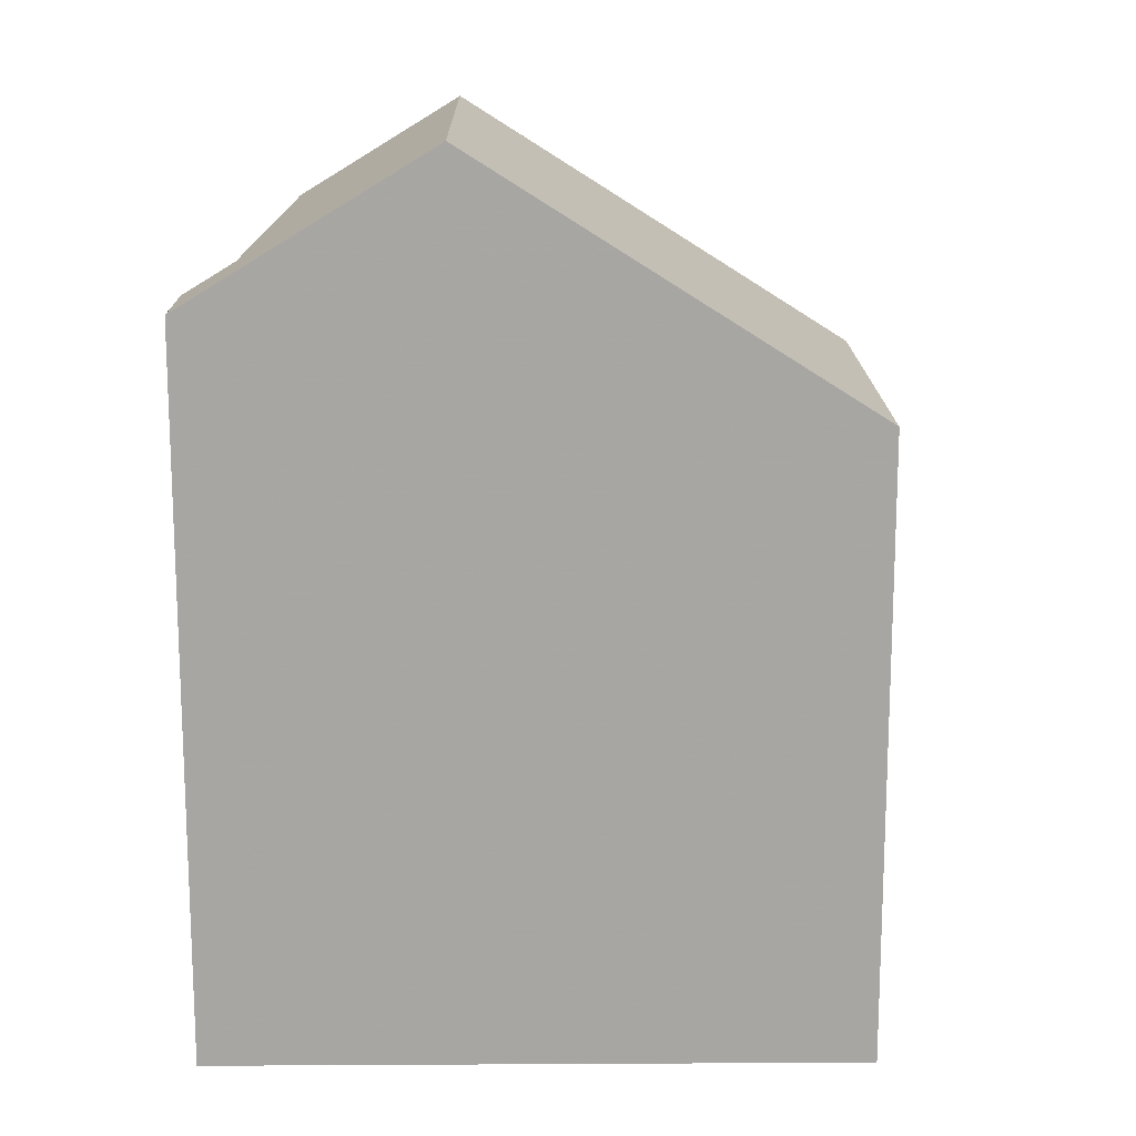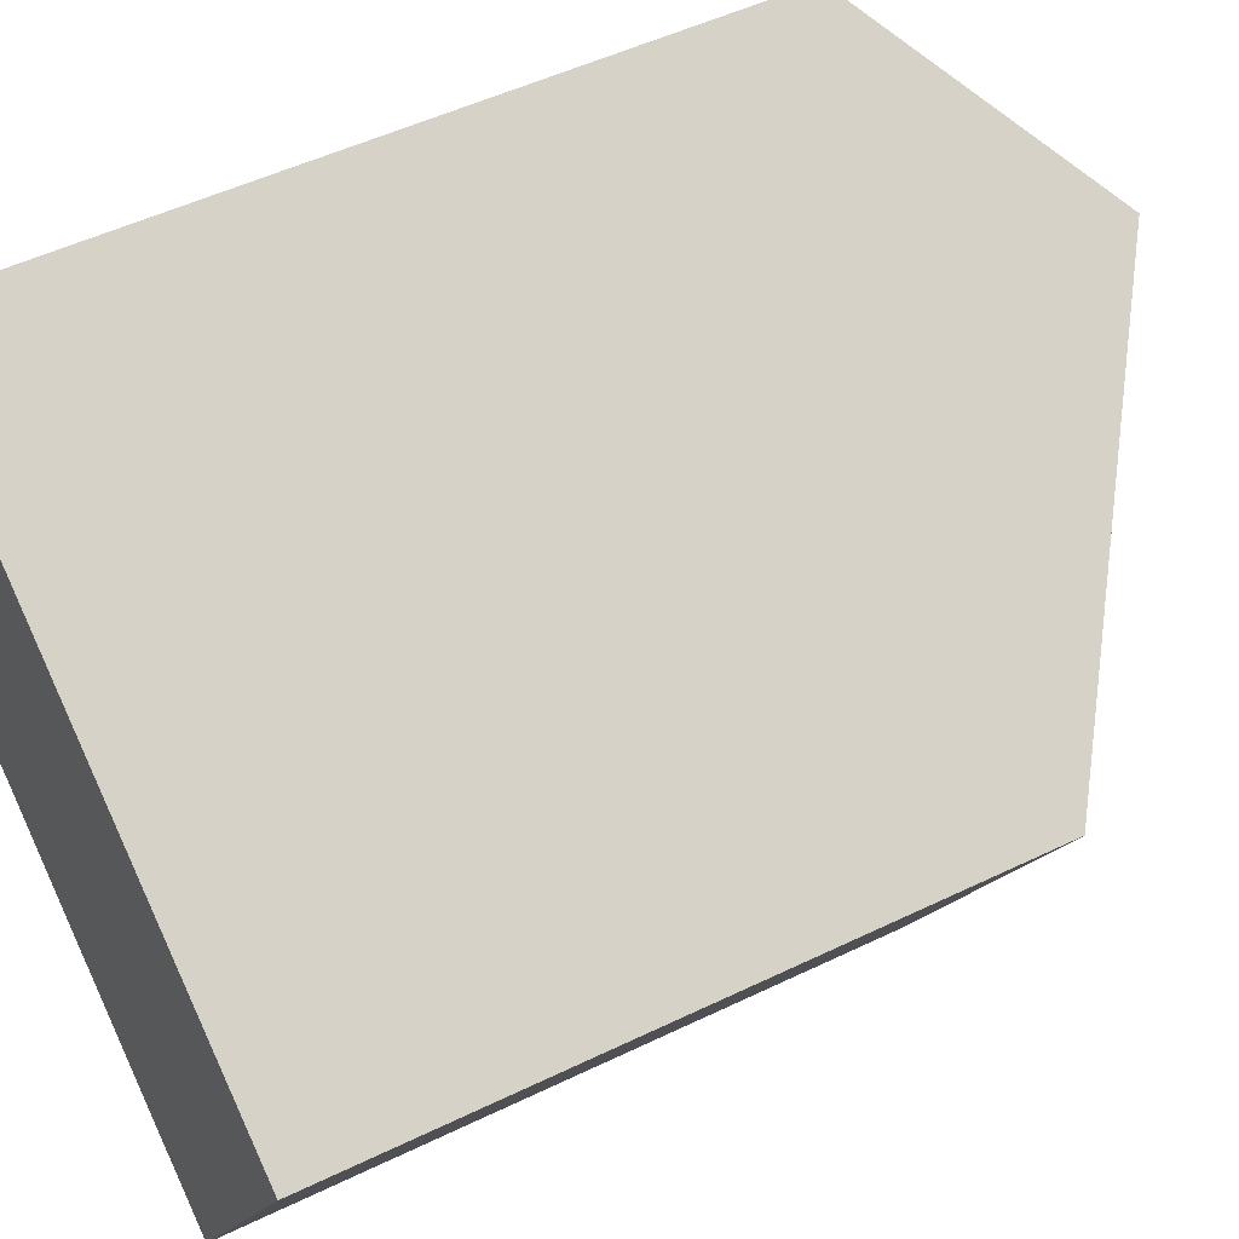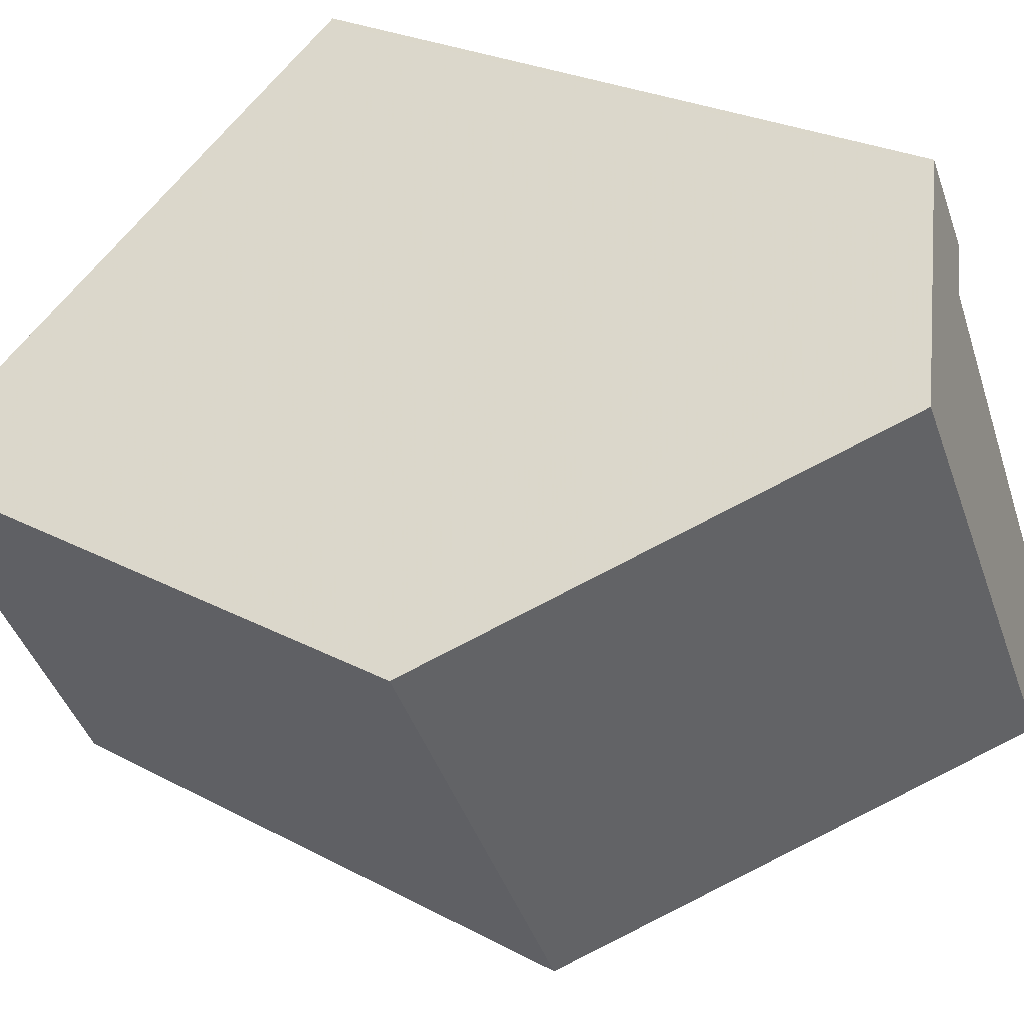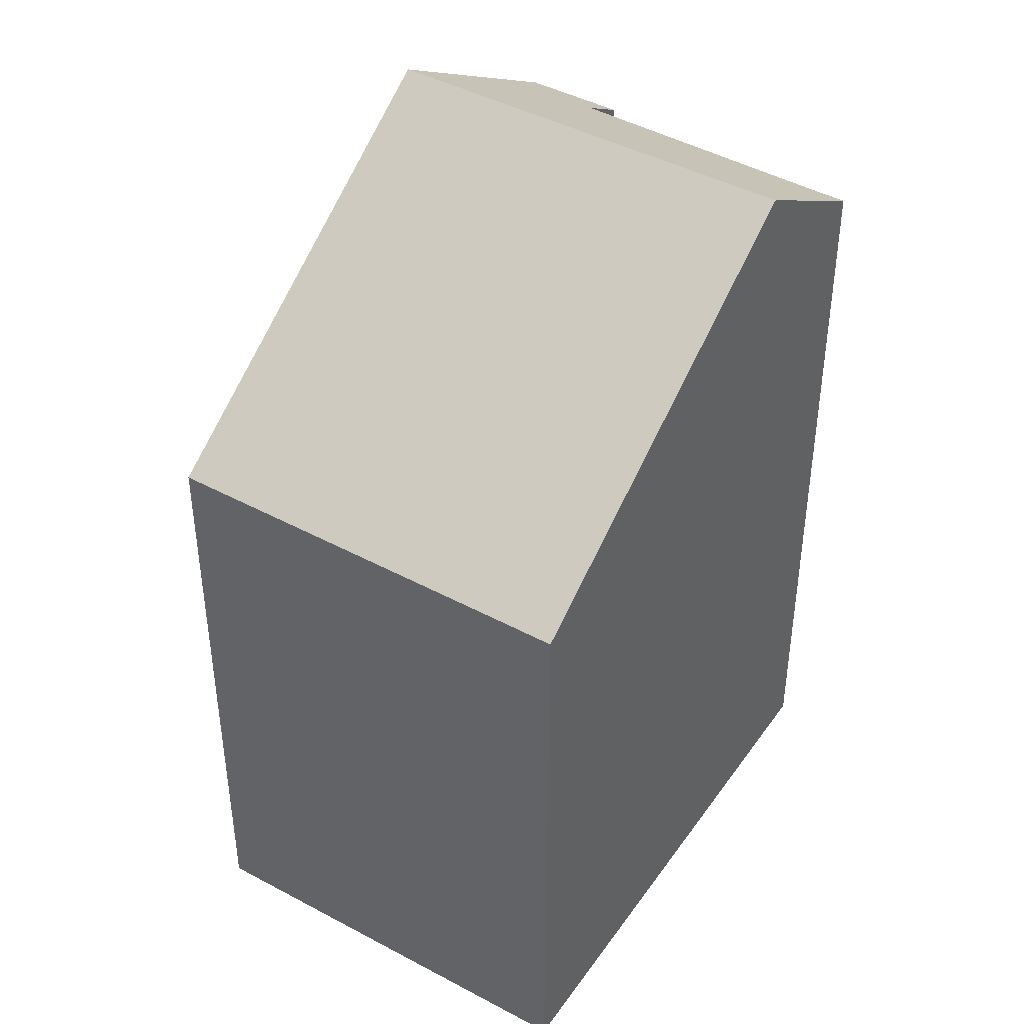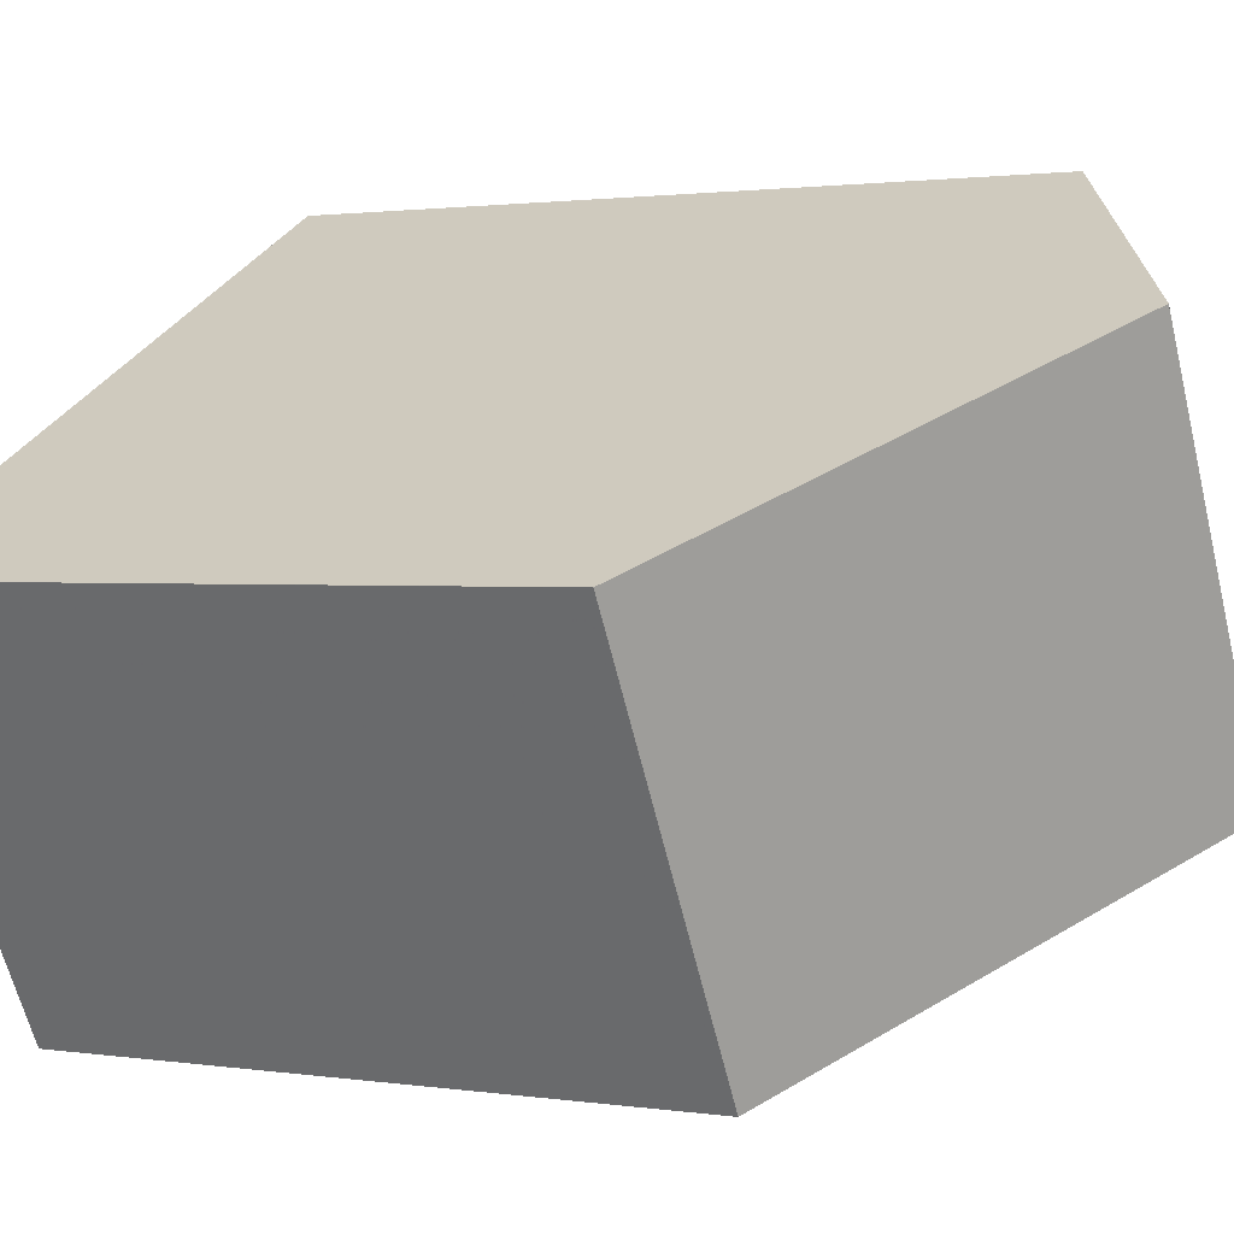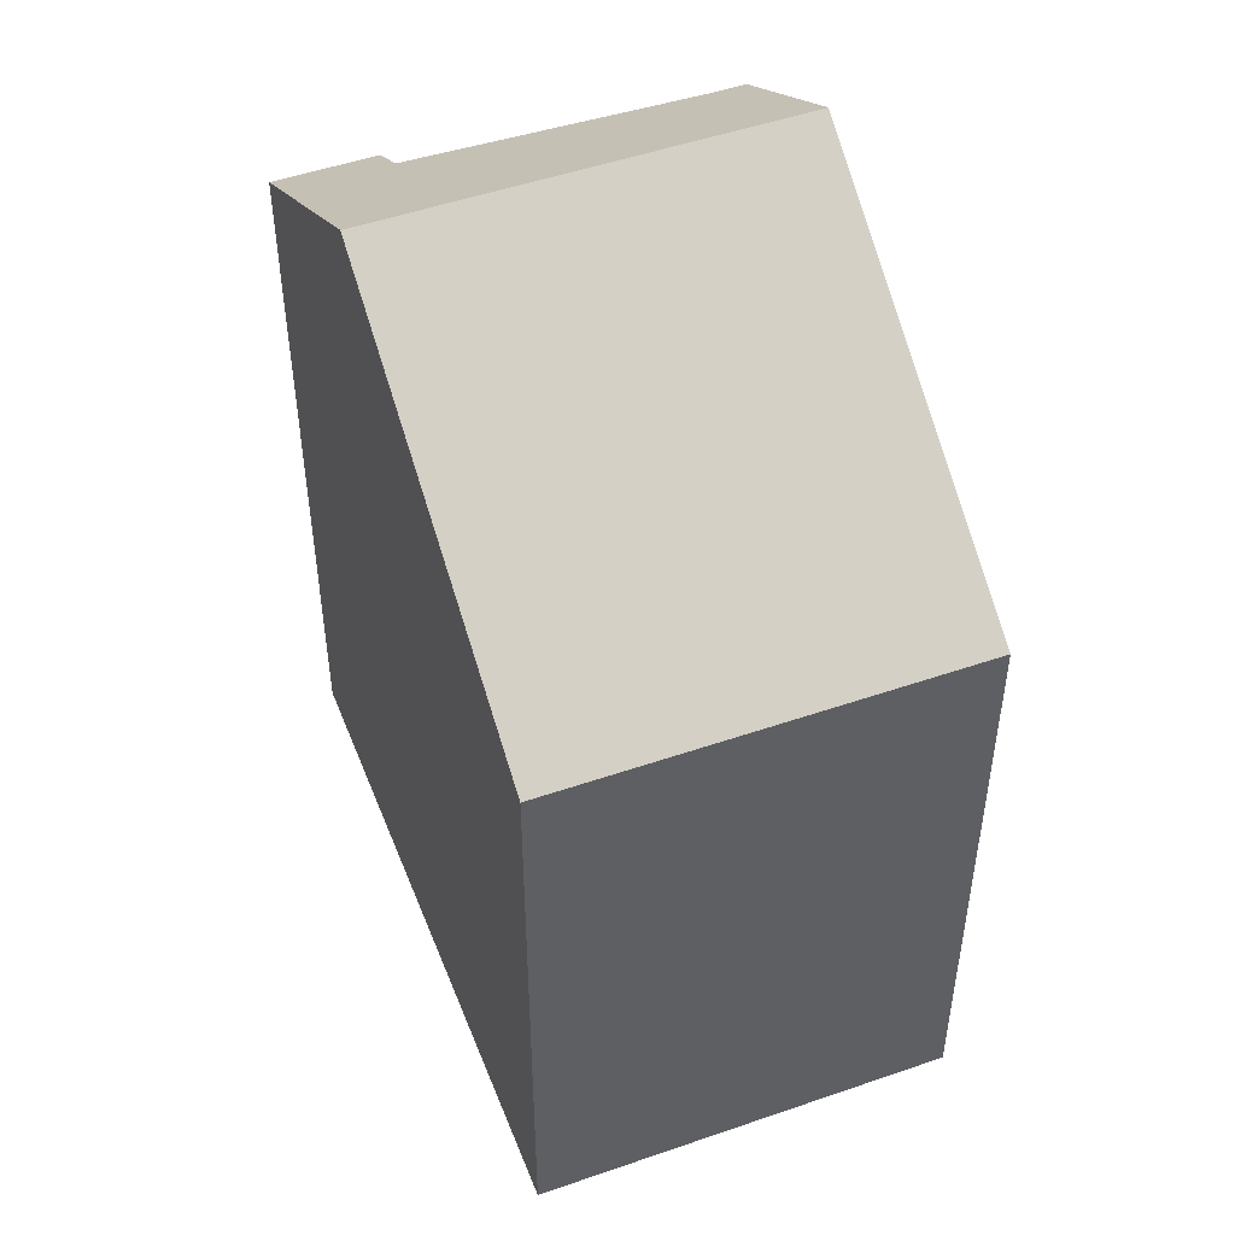
<metadata>
{"format":"obj","ext":"obj","renderer":"f3d","projection":"perspective","resolution":1024,"background":"white","views":[{"elev":15.7,"azim":-151.9,"up":"+Z"},{"elev":50.0,"azim":-118.1,"up":"+Y"},{"elev":24.3,"azim":-48.3,"up":"+Y"},{"elev":43.4,"azim":-29.0,"up":"+Z"},{"elev":1.4,"azim":-60.1,"up":"+Y"},{"elev":49.8,"azim":-82.3,"up":"+Z"}]}
</metadata>
<code>
v -1865 -980.7 9.18
v -1868 -975.2 9.205
v -1858 -971.9 10.71
v -1858 -971.9 10.71
v -1860 -972.5 11.44
v -1857 -976.7 11.44
v -1859 -970.6 10.71
v -1862 -972.4 12.96
v -1859 -977.8 12.94
v -1862 -979.3 11
v -1865 -973.9 10.95
v -1859 -977.8 12.94
v -1862 -972.4 12.96
v -1859 -972 10.78
v -1859 -970.6 10.77
v -1860 -971.2 11.47
v -1857 -976.7 11.47
v -1862 -972.4 12.96
v -1865 -973.9 10.95
v -1859 -970.6 10.77
v -1859 -970.6 10.71
v -1868 -975.2 9.205
v -1862 -972.4 12.96
v -1860 -971.2 11.47
v -1859 -970.9 10.77
v -1859 -970.9 10.71
v -1862 -972.6 12.96
v -1860 -971.4 11.47
v -1862 -972.6 12.96
v -1865 -974.1 10.96
v -1867 -975.5 9.204
v -1859 -972.3 11.17
v -1860 -971.2 11.18
v -1860 -971 11.18
v -1860 -971 11.18
v -1859 -970.9 10.8
v -1859 -972 10.8
v -1859 -970.7 10.8
v -1859 -970.7 10.8
v -1859 -977.8 12.94
v -1857 -976.7 11.47
v -1859 -977.8 12.94
v -1862 -979.1 11.22
v -1857 -976.6 11.44
v -1868 -975.2 9.259
v -1868 -975.2 9.259
v -1867 -975.4 9.258
v -1865 -980.6 9.234
v -1867 -975.5 9.204
v -1865 -980.7 9.18
v -1865 -980.7 0
v -1867 -975.5 0
v -1868 -975.2 9.259
v -1868 -975.2 9.205
v -1868 -975.2 0
v -1868 -975.2 0
v -1858 -971.9 10.71
v -1858 -971.9 10.71
v -1858 -971.9 0
v -1858 -971.9 0
v -1859 -972 10.78
v -1858 -971.9 10.71
v -1858 -971.9 0
v -1859 -972 1.776e-15
v -1857 -976.6 11.44
v -1860 -972.5 11.44
v -1860 -972.5 1.776e-15
v -1857 -976.6 0
v -1857 -976.7 11.47
v -1857 -976.7 11.44
v -1857 -976.7 0
v -1857 -976.7 0
v -1859 -970.6 10.71
v -1859 -970.6 10.71
v -1859 -970.6 0
v -1859 -970.6 1.776e-15
v -1862 -979.1 11.22
v -1859 -977.8 12.94
v -1859 -977.8 0
v -1862 -979.1 0
v -1865 -980.6 9.234
v -1862 -979.3 11
v -1862 -979.3 0
v -1865 -980.6 0
v -1862 -972.4 12.96
v -1865 -973.9 10.95
v -1865 -973.9 0
v -1862 -972.4 0
v -1860 -971.2 11.47
v -1862 -972.4 12.96
v -1862 -972.4 0
v -1860 -971.2 -1.776e-15
v -1859 -972 10.8
v -1859 -972 10.78
v -1859 -972 1.776e-15
v -1859 -972 0
v -1859 -970.6 10.71
v -1859 -970.6 10.77
v -1859 -970.6 0
v -1859 -970.6 0
v -1860 -971 11.18
v -1860 -971.2 11.47
v -1860 -971.2 -1.776e-15
v -1860 -971 1.776e-15
v -1859 -977.8 12.94
v -1857 -976.7 11.47
v -1857 -976.7 0
v -1859 -977.8 0
v -1859 -970.9 10.71
v -1859 -970.6 10.71
v -1859 -970.6 1.776e-15
v -1859 -970.9 1.776e-15
v -1868 -975.2 9.205
v -1868 -975.2 9.205
v -1868 -975.2 0
v -1868 -975.2 0
v -1858 -971.9 10.71
v -1859 -970.9 10.71
v -1859 -970.9 1.776e-15
v -1858 -971.9 0
v -1868 -975.2 9.205
v -1867 -975.5 9.204
v -1867 -975.5 0
v -1868 -975.2 0
v -1860 -972.5 11.44
v -1859 -972.3 11.17
v -1859 -972.3 0
v -1860 -972.5 1.776e-15
v -1859 -970.7 10.8
v -1860 -971 11.18
v -1860 -971 1.776e-15
v -1859 -970.7 0
v -1859 -972.3 11.17
v -1859 -972 10.8
v -1859 -972 0
v -1859 -972.3 0
v -1859 -970.6 10.77
v -1859 -970.7 10.8
v -1859 -970.7 0
v -1859 -970.6 0
v -1862 -979.3 11
v -1862 -979.1 11.22
v -1862 -979.1 0
v -1862 -979.3 0
v -1857 -976.7 11.44
v -1857 -976.6 11.44
v -1857 -976.6 0
v -1857 -976.7 0
v -1865 -973.9 10.95
v -1868 -975.2 9.259
v -1868 -975.2 0
v -1865 -973.9 0
v -1865 -980.7 9.18
v -1865 -980.6 9.234
v -1865 -980.6 0
v -1865 -980.7 0
v -1858 -971.9 0
v -1858 -971.9 0
v -1860 -972.5 0
v -1857 -976.7 0
v -1865 -980.7 0
v -1868 -975.2 0
v -1859 -970.6 0
f 19 11 8 18
f 26 3 4 14 25
f 46 22 2 45
f 41 17 12 40
f 37 32 33 36
f 30 19 18 29
f 20 15 7 21
f 47 31 22 46
f 23 13 16 24
f 39 34 35 38
f 25 20 21 26
f 27 23 24 28
f 36 33 34 39
f 43 10 30 29 42
f 48 1 31 47
f 44 6 17 41
f 34 24 16 35
f 33 28 24 34
f 36 25 14 37
f 38 15 20 39
f 39 20 25 36
f 40 27 28 41
f 42 9 43
f 41 28 33 32 5 44
f 45 11 19 46
f 46 19 30 47
f 47 30 10 48
f 50 51 52 49
f 54 55 56 53
f 58 59 60 57
f 62 63 64 61
f 66 67 68 65
f 70 71 72 69
f 74 75 76 73
f 78 79 80 77
f 82 83 84 81
f 86 87 88 85
f 90 91 92 89
f 94 95 96 93
f 98 99 100 97
f 102 103 104 101
f 106 107 108 105
f 110 111 112 109
f 114 115 116 113
f 118 119 120 117
f 122 123 124 121
f 126 127 128 125
f 130 131 132 129
f 134 135 136 133
f 138 139 140 137
f 142 143 144 141
f 146 147 148 145
f 150 151 152 149
f 154 155 156 153
f 158 159 160 161 162 163 157

</code>
